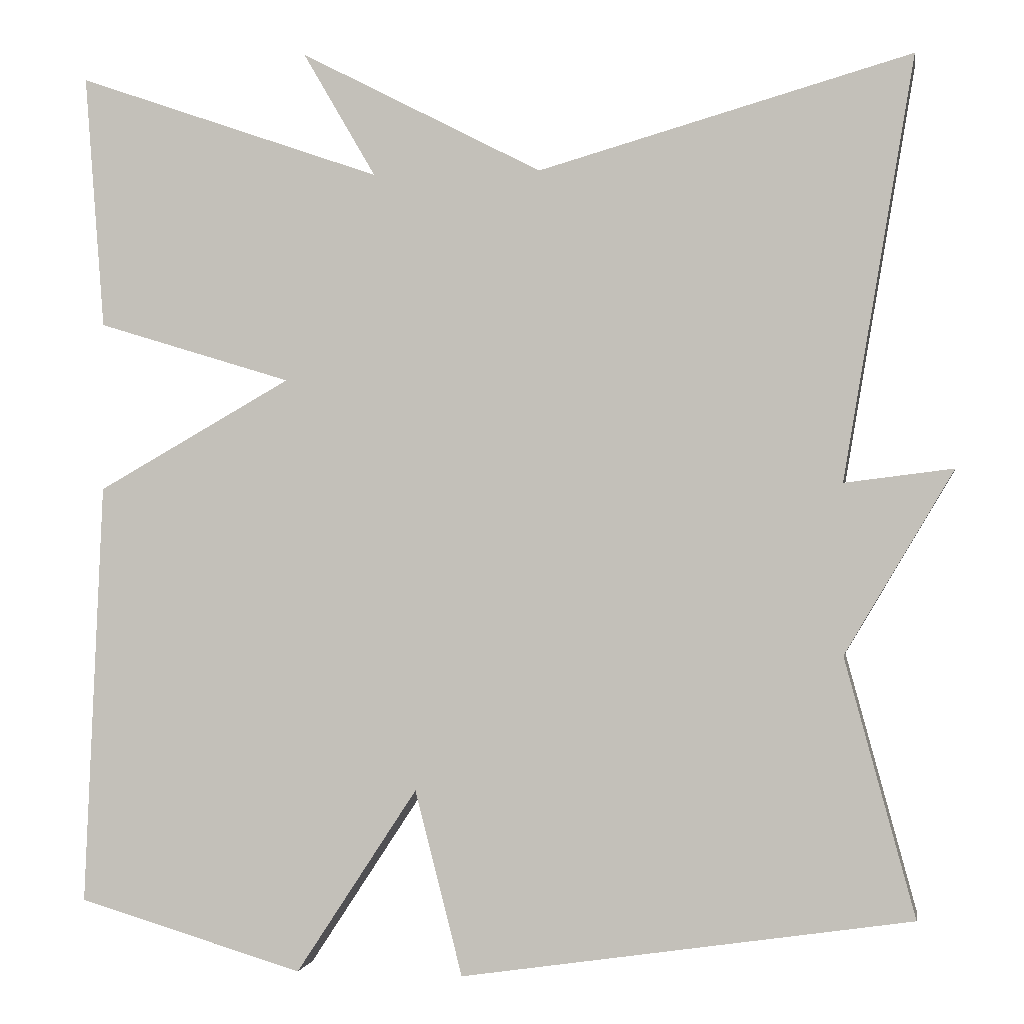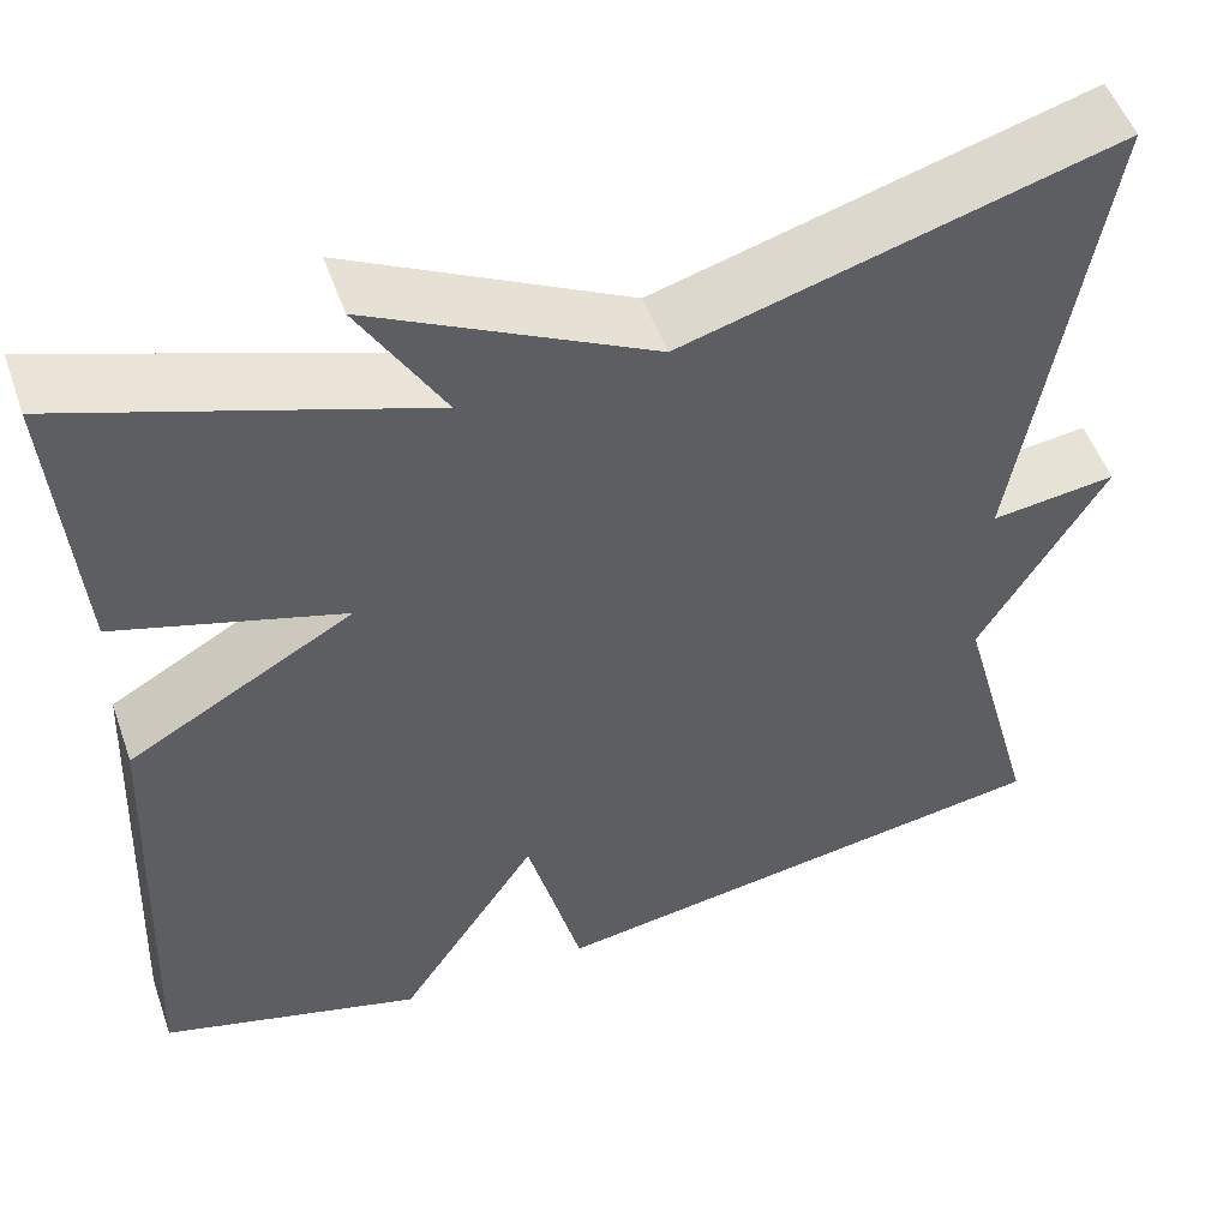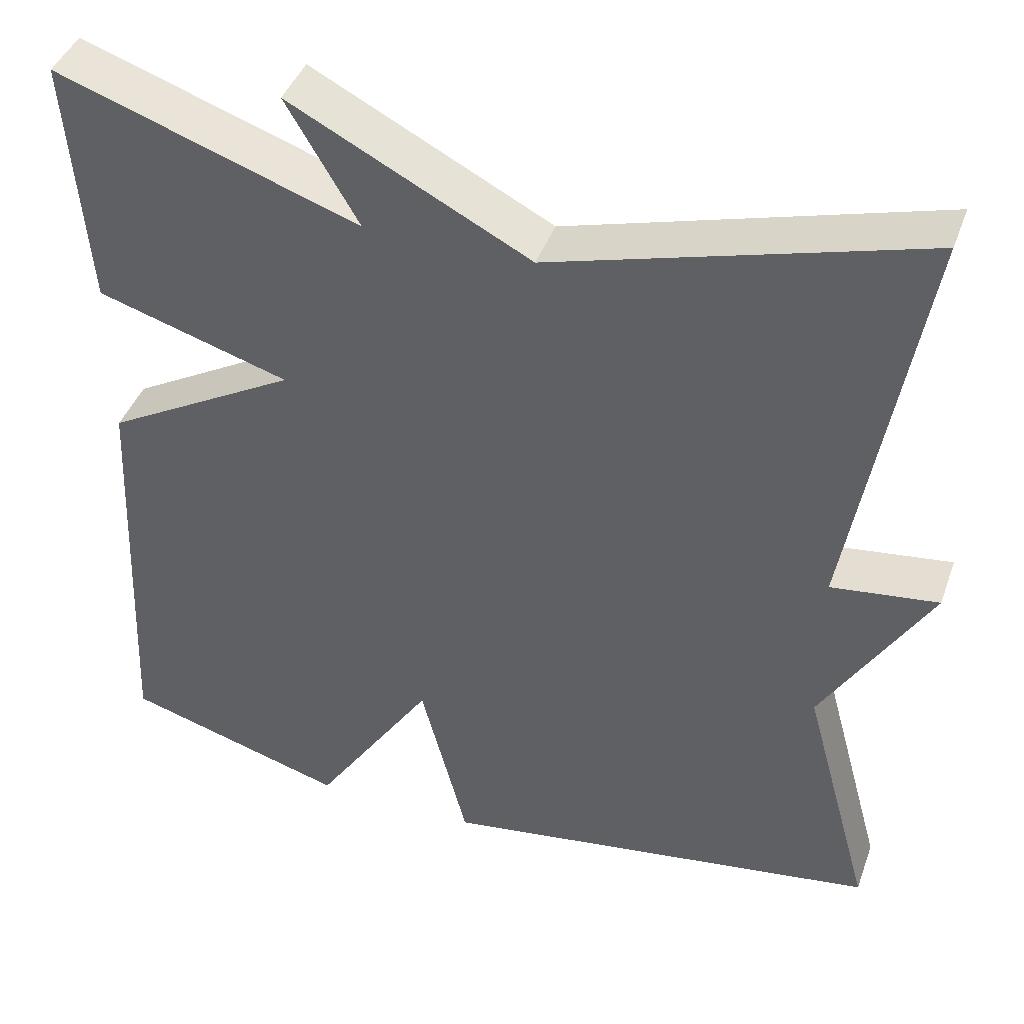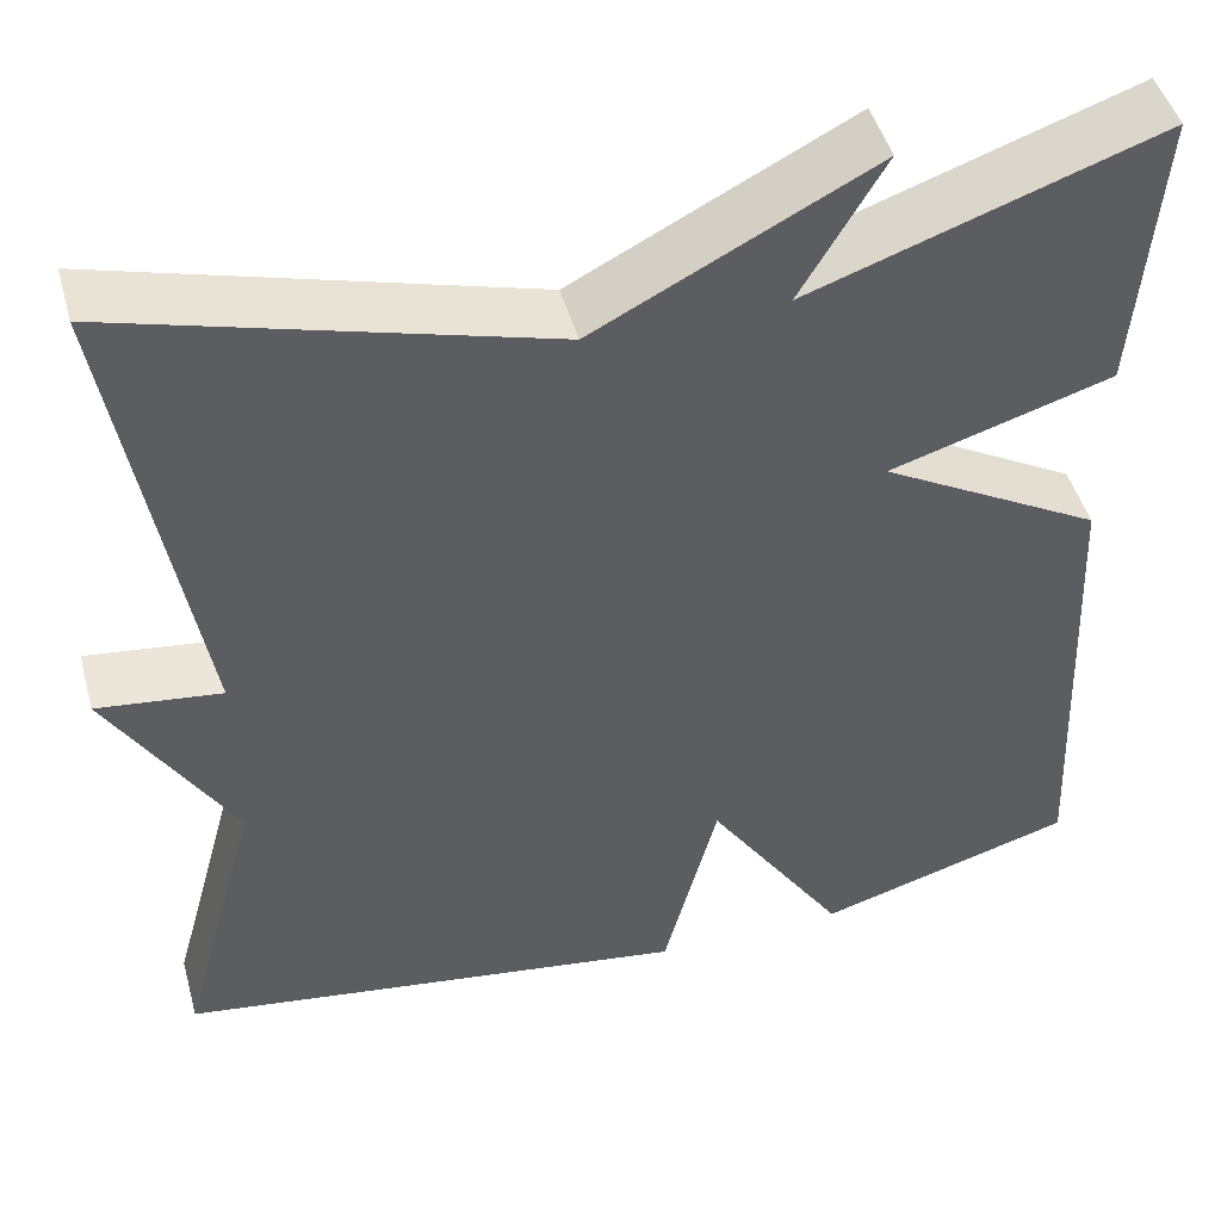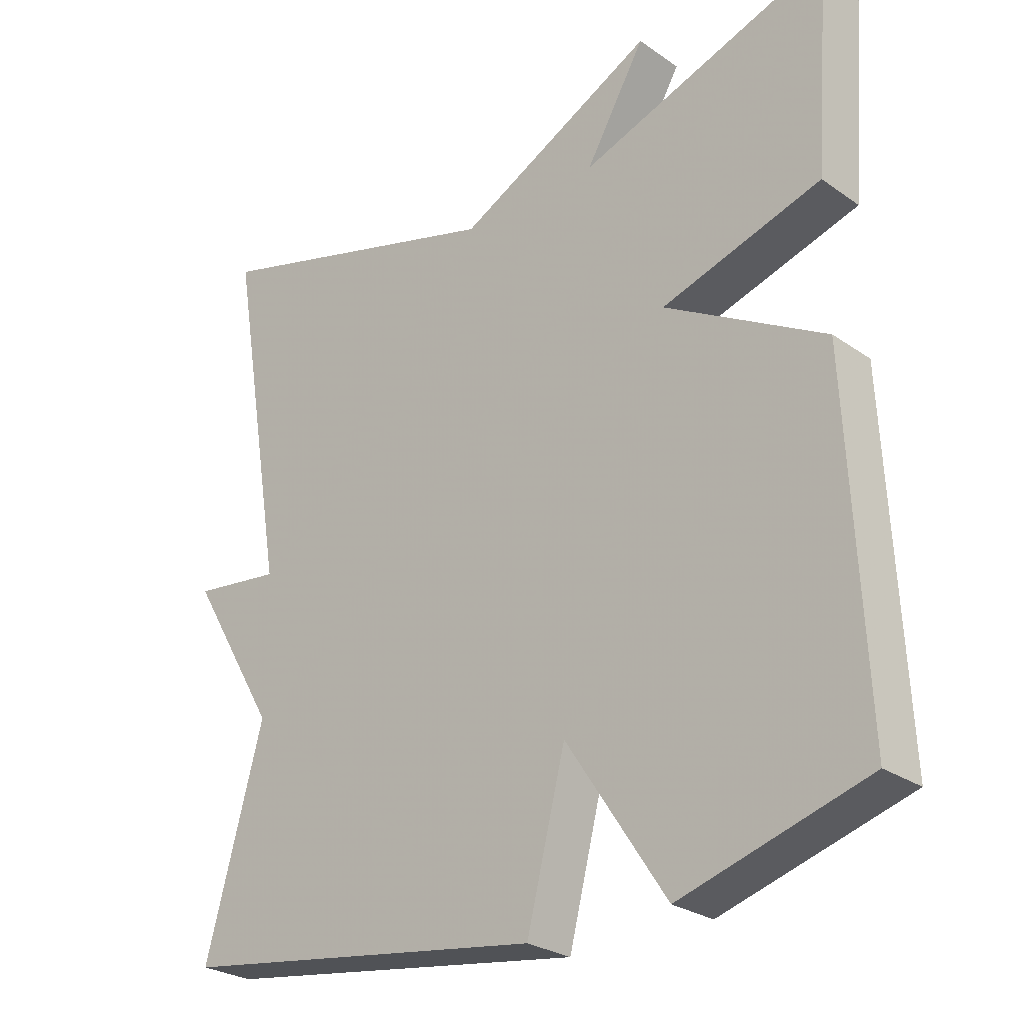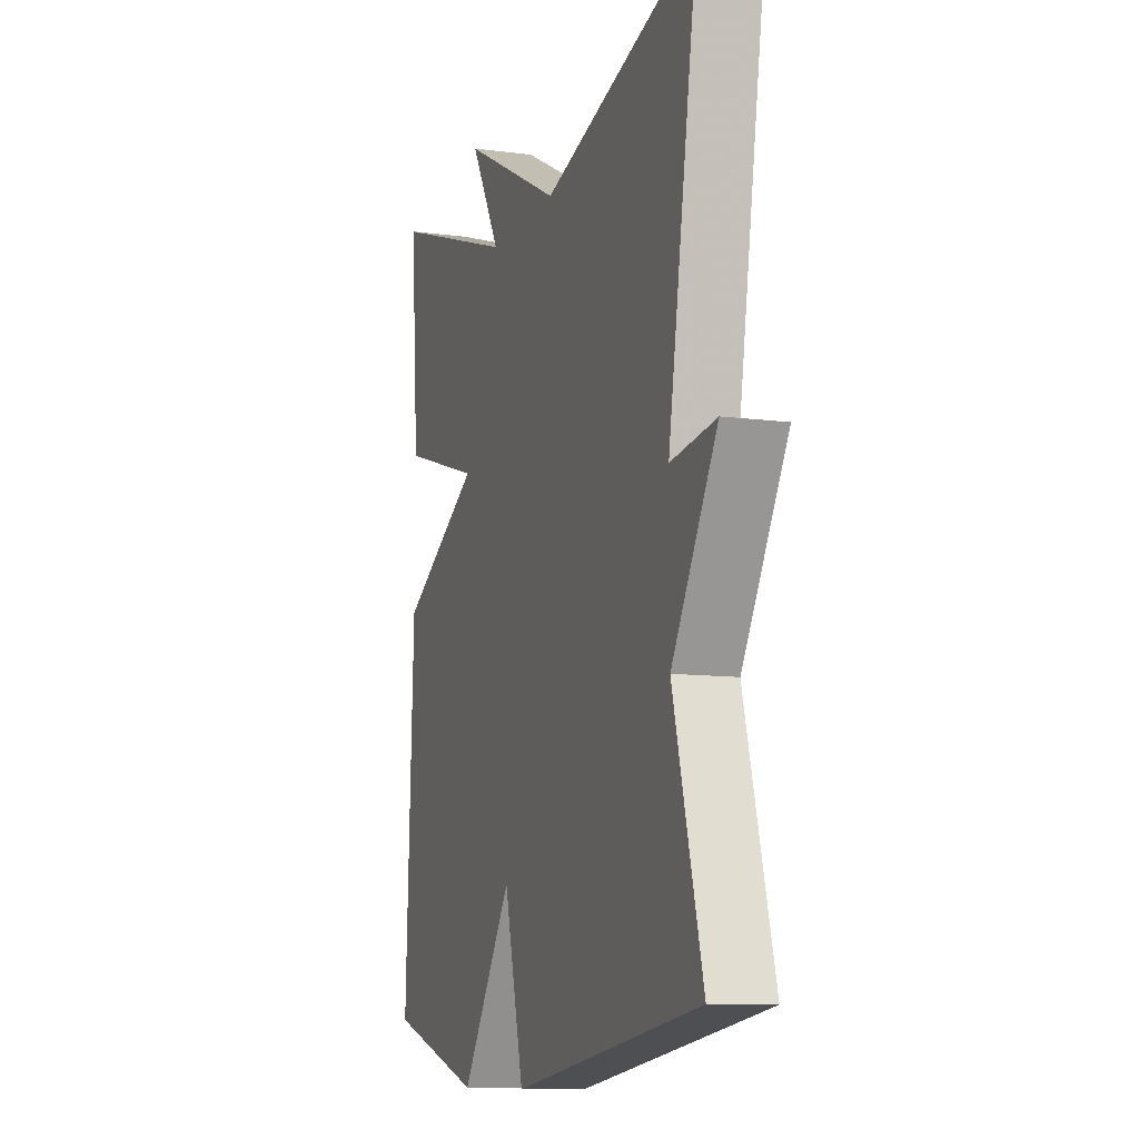
<metadata>
{"format":"obj","ext":"obj","renderer":"f3d","projection":"perspective","resolution":1024,"background":"white","views":[{"elev":-0.7,"azim":-170.3,"up":"+Z"},{"elev":52.0,"azim":160.7,"up":"+Z"},{"elev":42.3,"azim":-160.8,"up":"+Z"},{"elev":47.2,"azim":-15.4,"up":"+Z"},{"elev":-26.8,"azim":42.8,"up":"+Z"},{"elev":-10.2,"azim":-108.7,"up":"+Z"}]}
</metadata>
<code>
v 0.5 0.07 0.5
v 0.477 0.07 0.2
v 0.247 0.07 0.13
v 0.477 0.07 0
v 0.5 0.07 -0.5
v 0.232 0.07 -0.579
v 0.088 0.07 -0.36
v 0.032 0.07 -0.579
v -0.5 0.07 -0.5
v -0.417 0.07 -0.196
v -0.545 0.07 0.02
v -0.417 0.07 0.004
v -0.5 0.07 0.5
v -0.061 0.07 0.375
v 0.225 0.07 0.522
v 0.139 0.07 0.375
v 0.5 0 0.5
v 0.477 0 0.2
v 0.247 0 0.13
v 0.477 0 0
v 0.5 0 -0.5
v 0.232 0 -0.579
v 0.088 0 -0.36
v 0.032 0 -0.579
v -0.5 0 -0.5
v -0.417 0 -0.196
v -0.545 0 0.02
v -0.417 0 0.004
v -0.5 0 0.5
v -0.061 0 0.375
v 0.225 0 0.522
v 0.139 0 0.375
f 14 15 16
f 12 13 14
f 12 14 16
f 10 11 12
f 10 12 16 1
f 7 8 9 10
f 5 6 7
f 4 5 7
f 3 4 7
f 3 7 10
f 1 2 3
f 1 3 10
f 32 31 30
f 30 29 28
f 32 30 28
f 28 27 26
f 17 32 28 26
f 26 25 24 23
f 23 22 21
f 23 21 20
f 23 20 19
f 26 23 19
f 19 18 17
f 26 19 17
f 1 17 18 2
f 2 18 19 3
f 3 19 20 4
f 4 20 21 5
f 5 21 22 6
f 6 22 23 7
f 7 23 24 8
f 8 24 25 9
f 9 25 26 10
f 10 26 27 11
f 11 27 28 12
f 12 28 29 13
f 13 29 30 14
f 14 30 31 15
f 15 31 32 16
f 16 32 17 1

</code>
